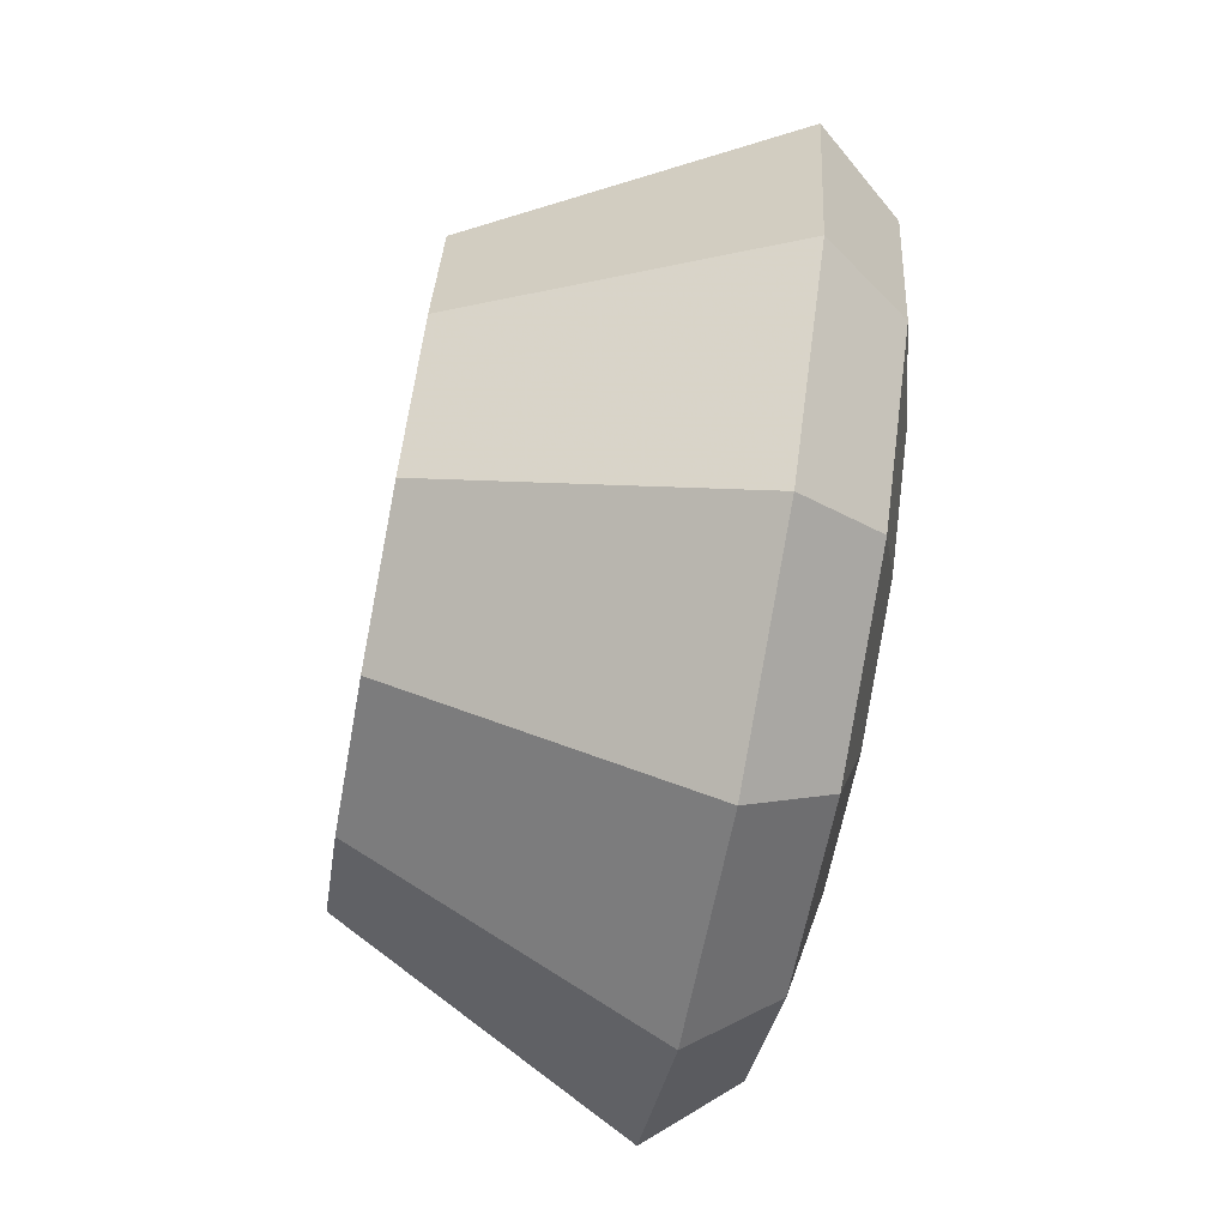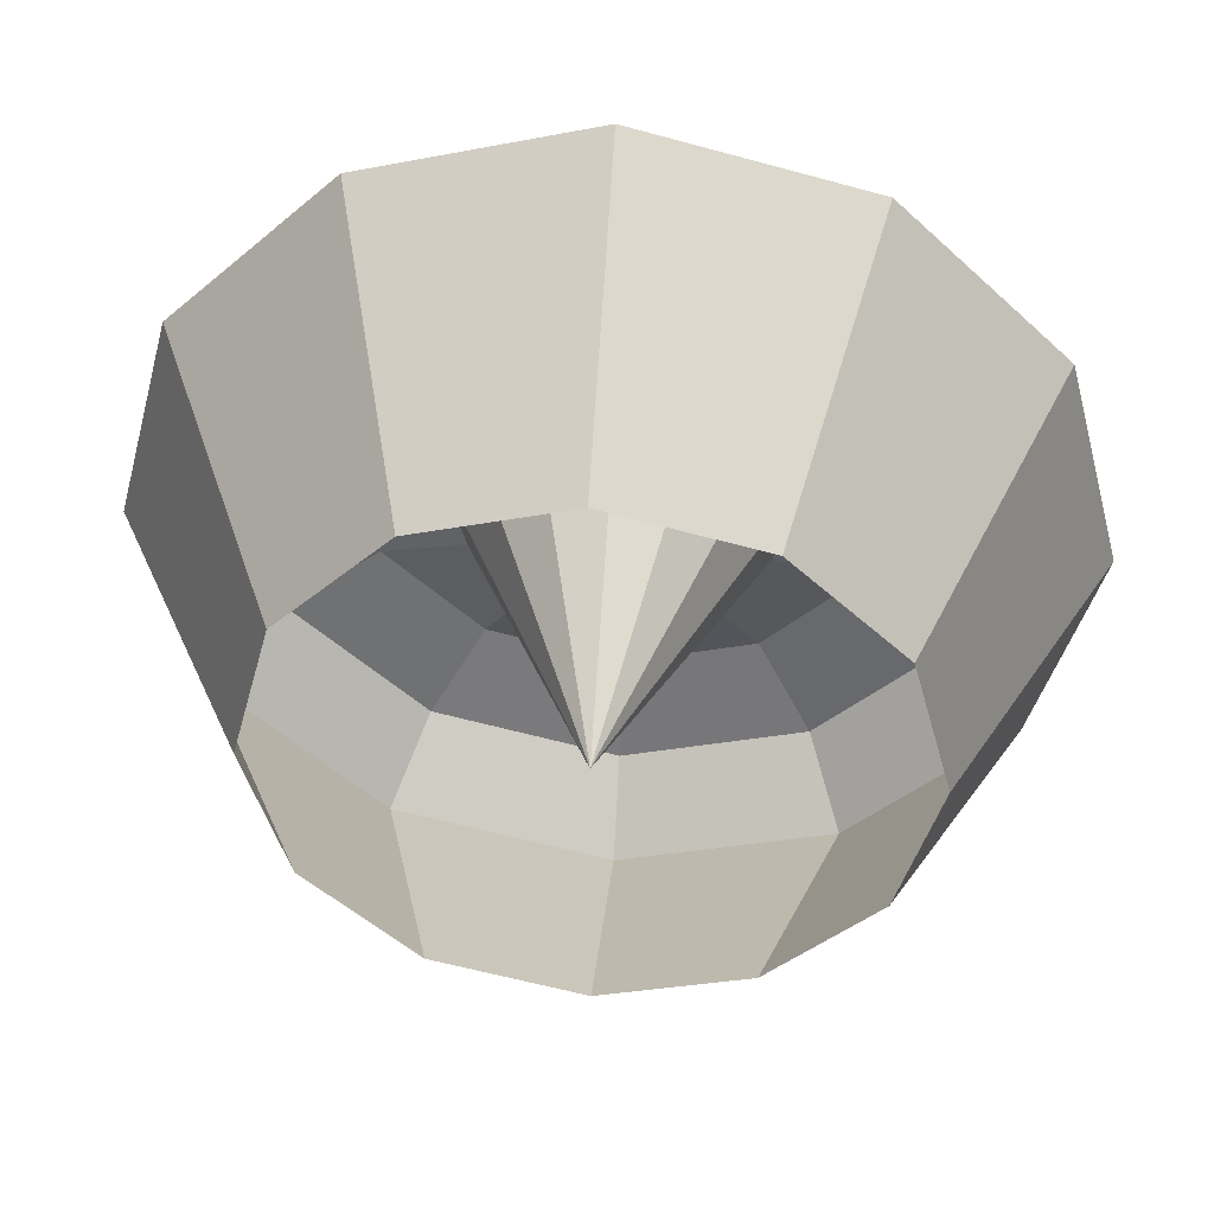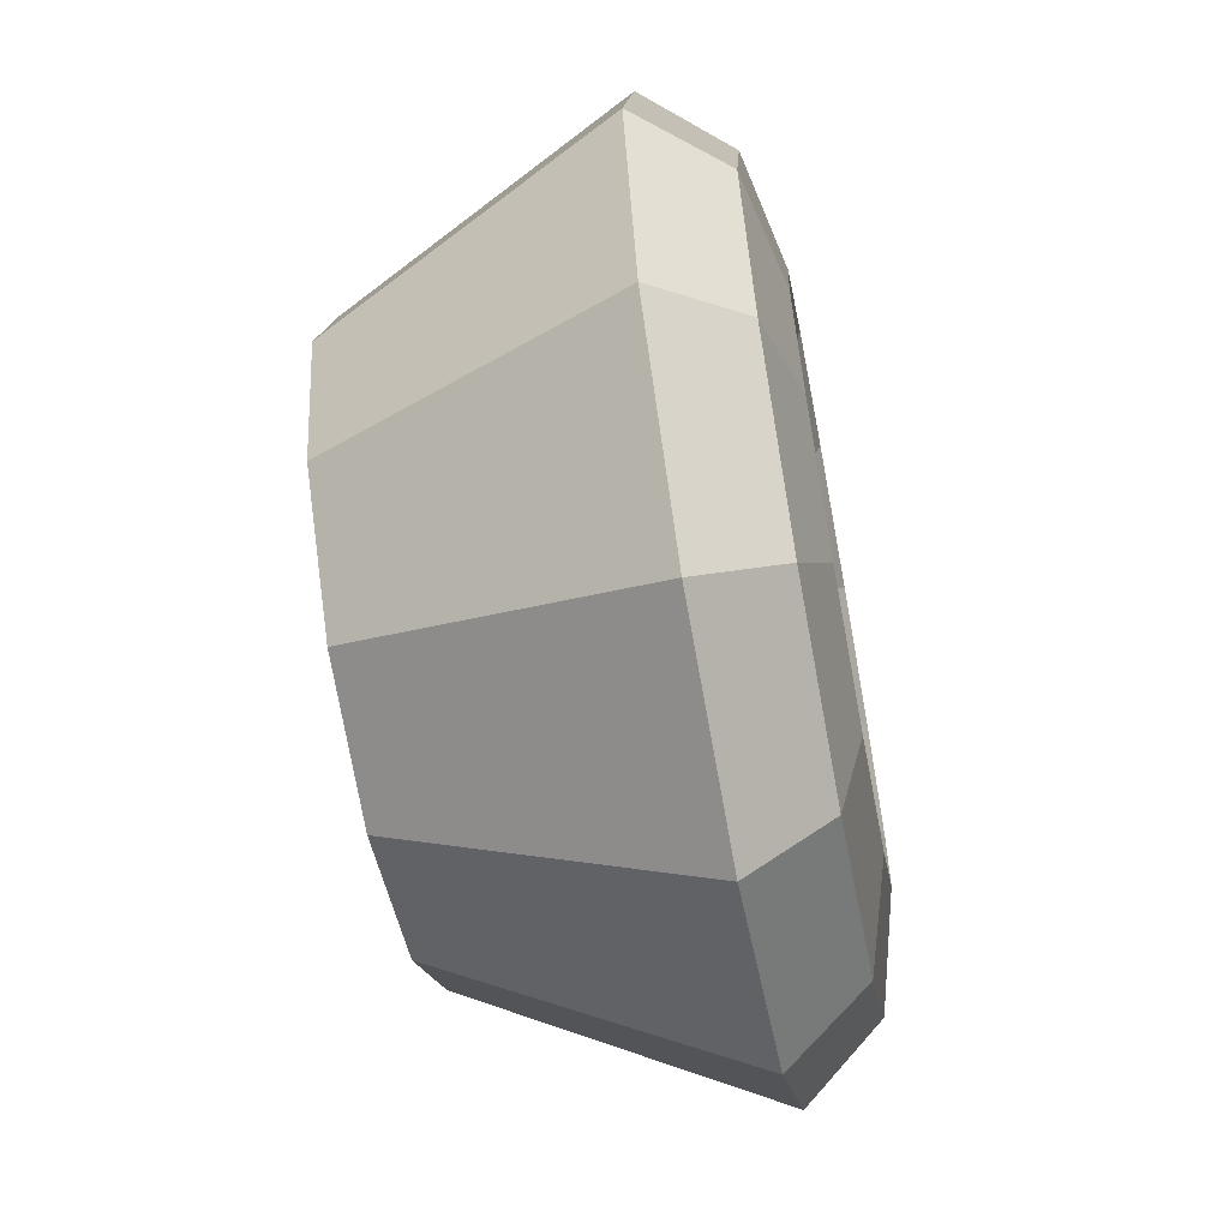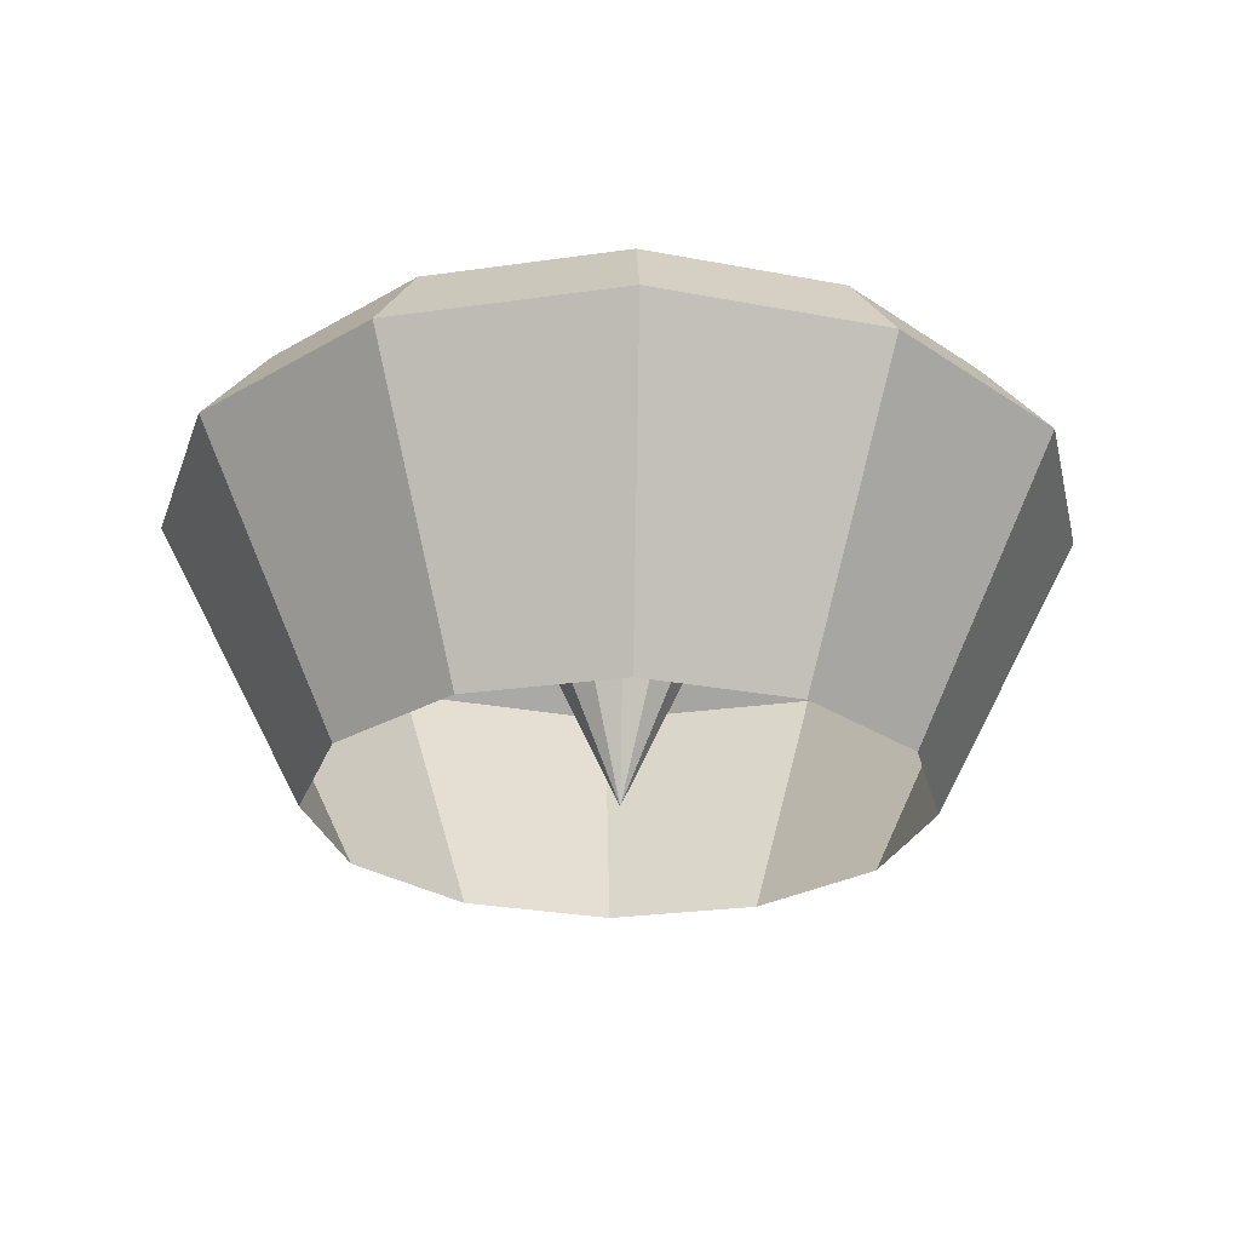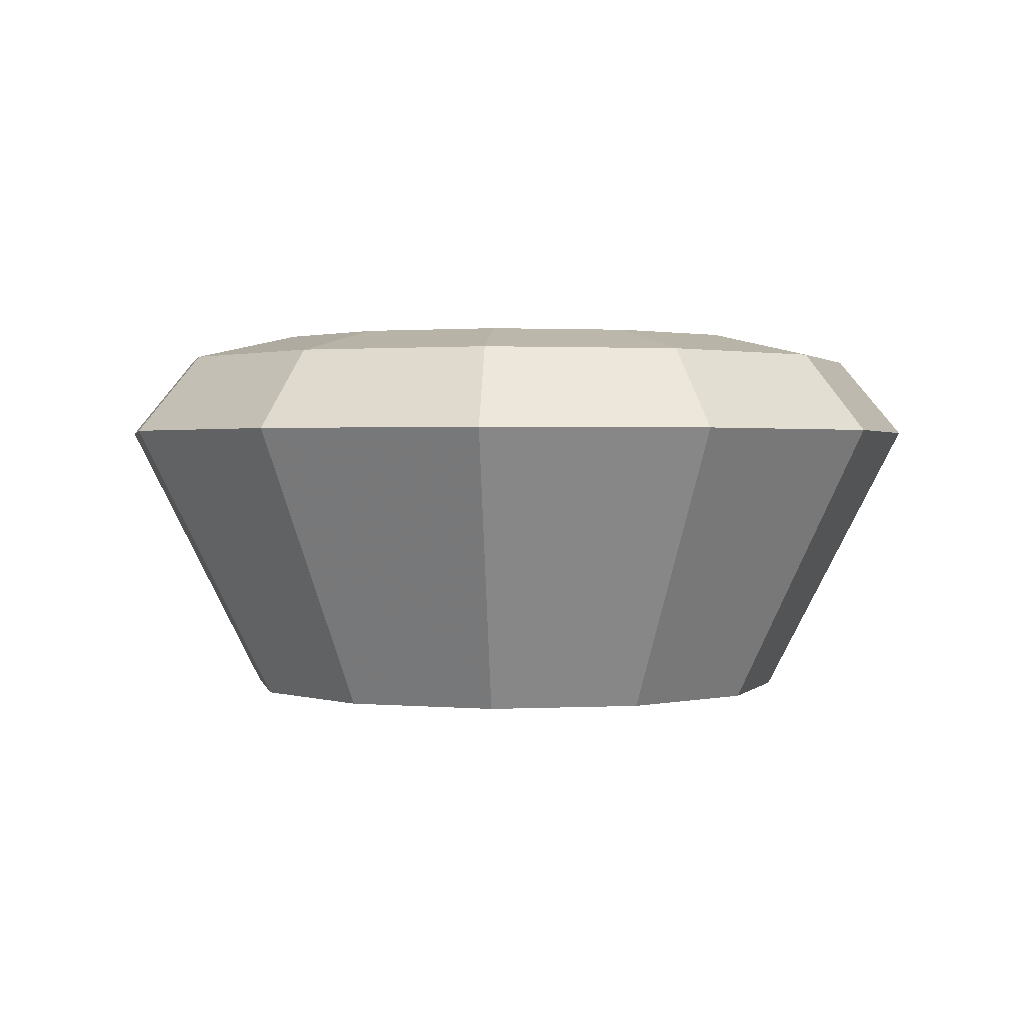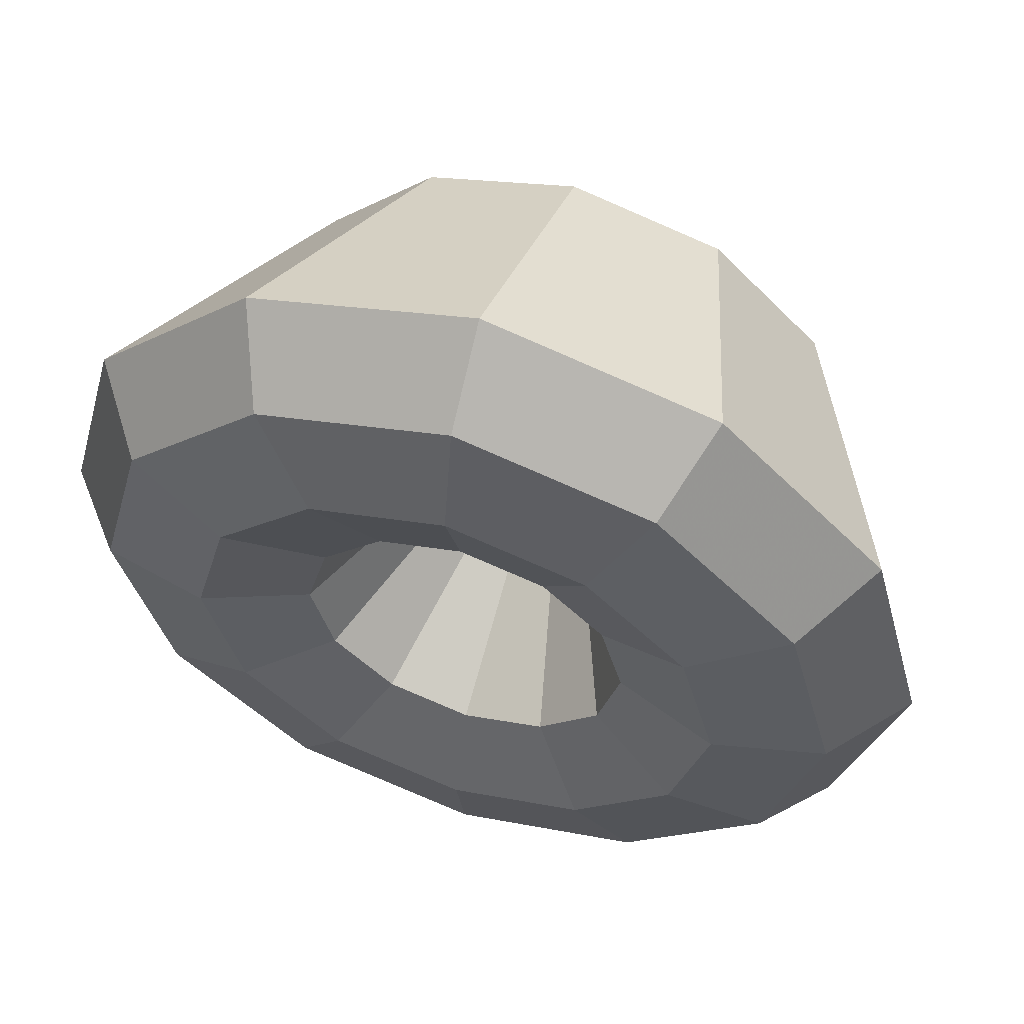
<metadata>
{"format":"obj","ext":"obj","renderer":"f3d","projection":"perspective","resolution":1024,"background":"white","views":[{"elev":-74.0,"azim":79.5,"up":"+Z"},{"elev":44.4,"azim":4.2,"up":"+Z"},{"elev":-61.9,"azim":100.8,"up":"+Z"},{"elev":-25.9,"azim":-2.1,"up":"+Y"},{"elev":1.2,"azim":4.1,"up":"+Y"},{"elev":57.3,"azim":-162.0,"up":"+Z"}]}
</metadata>
<code>
v 4.101 0 -1.75
v 2.597 0 -3.254
v 0.5424 0 -3.805
v -1.512 0 -3.254
v -3.016 0 -1.75
v -3.567 0 0.3044
v -3.016 0 2.359
v -1.512 0 3.863
v 0.5424 0 4.413
v 2.597 0 3.863
v 4.101 0 2.359
v 4.651 0 0.3044
v 5.878 3.984 -2.776
v 3.623 3.984 -5.031
v 0.5424 3.984 -5.857
v -2.538 3.984 -5.031
v -4.793 3.984 -2.776
v -5.619 3.984 0.3044
v -4.793 3.984 3.385
v -2.538 3.984 5.64
v 0.5424 3.984 6.466
v 3.623 3.984 5.64
v 5.878 3.984 3.385
v 6.704 3.984 0.3044
v 5.071 5.102 -2.31
v 3.157 5.102 -4.224
v 0.5424 5.102 -4.925
v -2.072 5.102 -4.224
v -3.986 5.102 -2.31
v -4.687 5.102 0.3044
v -3.986 5.102 2.919
v -2.072 5.102 4.833
v 0.5424 5.102 5.534
v 3.157 5.102 4.833
v 5.071 5.102 2.919
v 5.772 5.102 0.3044
v 3.756 5.443 -1.551
v 2.398 5.443 -2.91
v 0.5424 5.443 -3.407
v -1.313 5.443 -2.91
v -2.672 5.443 -1.551
v -3.169 5.443 0.3044
v -2.672 5.443 2.16
v -1.313 5.443 3.518
v 0.5424 5.443 4.016
v 2.398 5.443 3.518
v 3.756 5.443 2.16
v 4.254 5.443 0.3044
v 2.516 4.908 -0.8348
v 1.682 4.908 -1.669
v 0.5424 4.908 -1.974
v -0.5968 4.908 -1.669
v -1.431 4.908 -0.8348
v -1.736 4.908 0.3044
v -1.431 4.908 1.444
v -0.5968 4.908 2.278
v 0.5424 4.908 2.583
v 1.682 4.908 2.278
v 2.516 4.908 1.444
v 2.821 4.908 0.3044
v 0.5446 0.05141 0.3199
f 1 2 14 13
f 2 3 15 14
f 3 4 16 15
f 4 5 17 16
f 5 6 18 17
f 6 7 19 18
f 7 8 20 19
f 8 9 21 20
f 9 10 22 21
f 10 11 23 22
f 11 12 24 23
f 12 1 13 24
f 13 14 26 25
f 14 15 27 26
f 15 16 28 27
f 16 17 29 28
f 17 18 30 29
f 18 19 31 30
f 19 20 32 31
f 20 21 33 32
f 21 22 34 33
f 22 23 35 34
f 23 24 36 35
f 24 13 25 36
f 25 26 38 37
f 26 27 39 38
f 27 28 40 39
f 28 29 41 40
f 29 30 42 41
f 30 31 43 42
f 31 32 44 43
f 32 33 45 44
f 33 34 46 45
f 34 35 47 46
f 35 36 48 47
f 36 25 37 48
f 37 38 50 49
f 38 39 51 50
f 39 40 52 51
f 40 41 53 52
f 41 42 54 53
f 42 43 55 54
f 43 44 56 55
f 44 45 57 56
f 45 46 58 57
f 46 47 59 58
f 47 48 60 59
f 48 37 49 60
f 49 50 61
f 50 51 61
f 51 52 61
f 52 53 61
f 53 54 61
f 54 55 61
f 55 56 61
f 56 57 61
f 57 58 61
f 58 59 61
f 59 60 61
f 60 49 61

</code>
